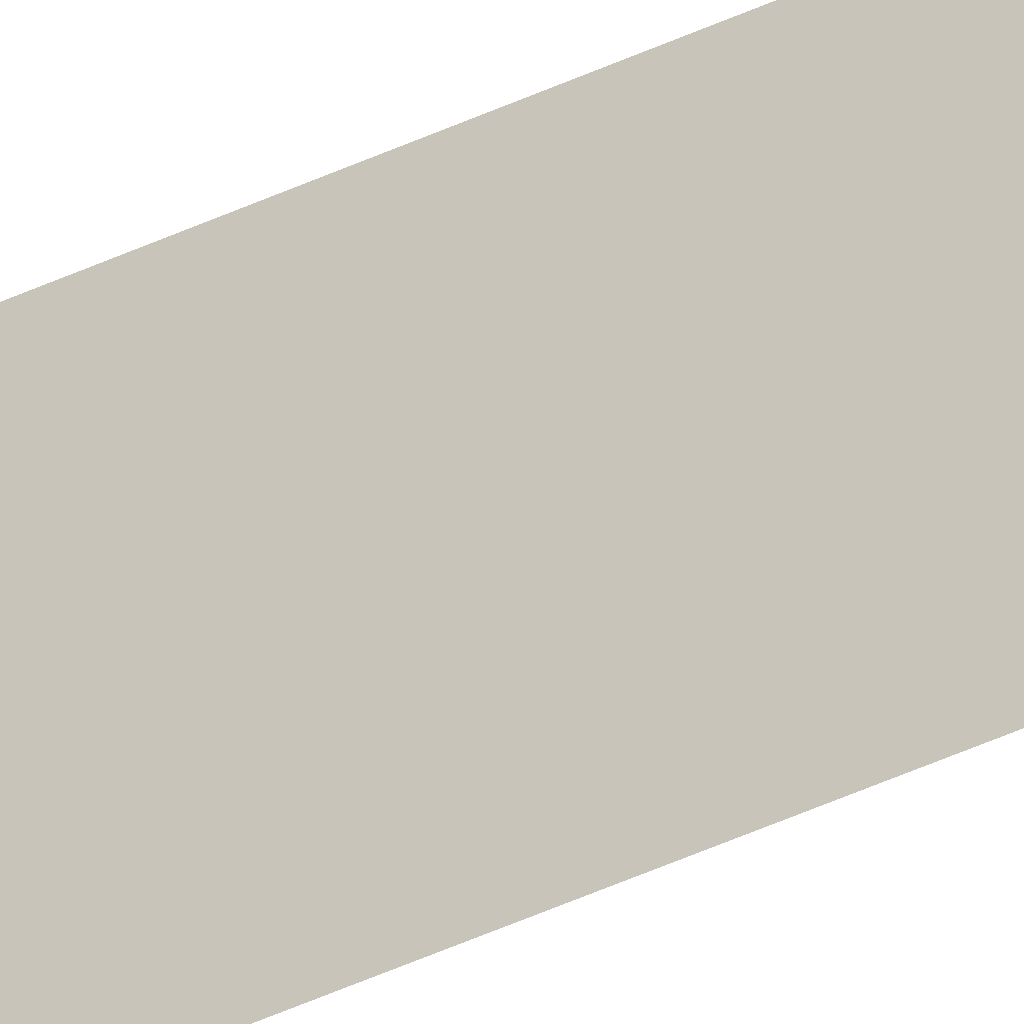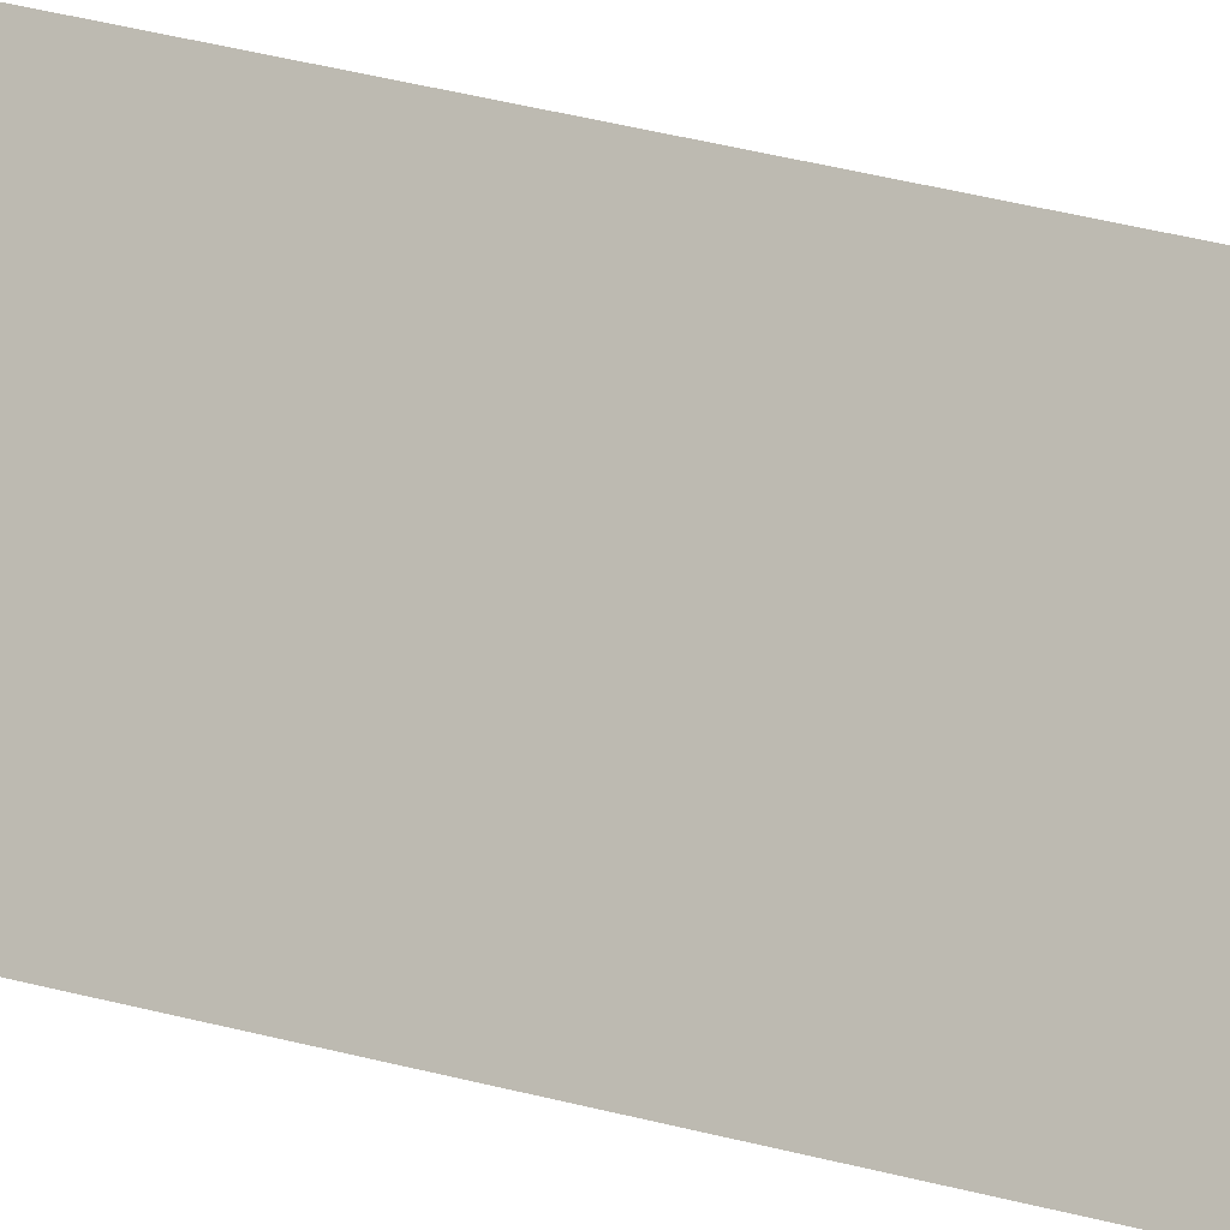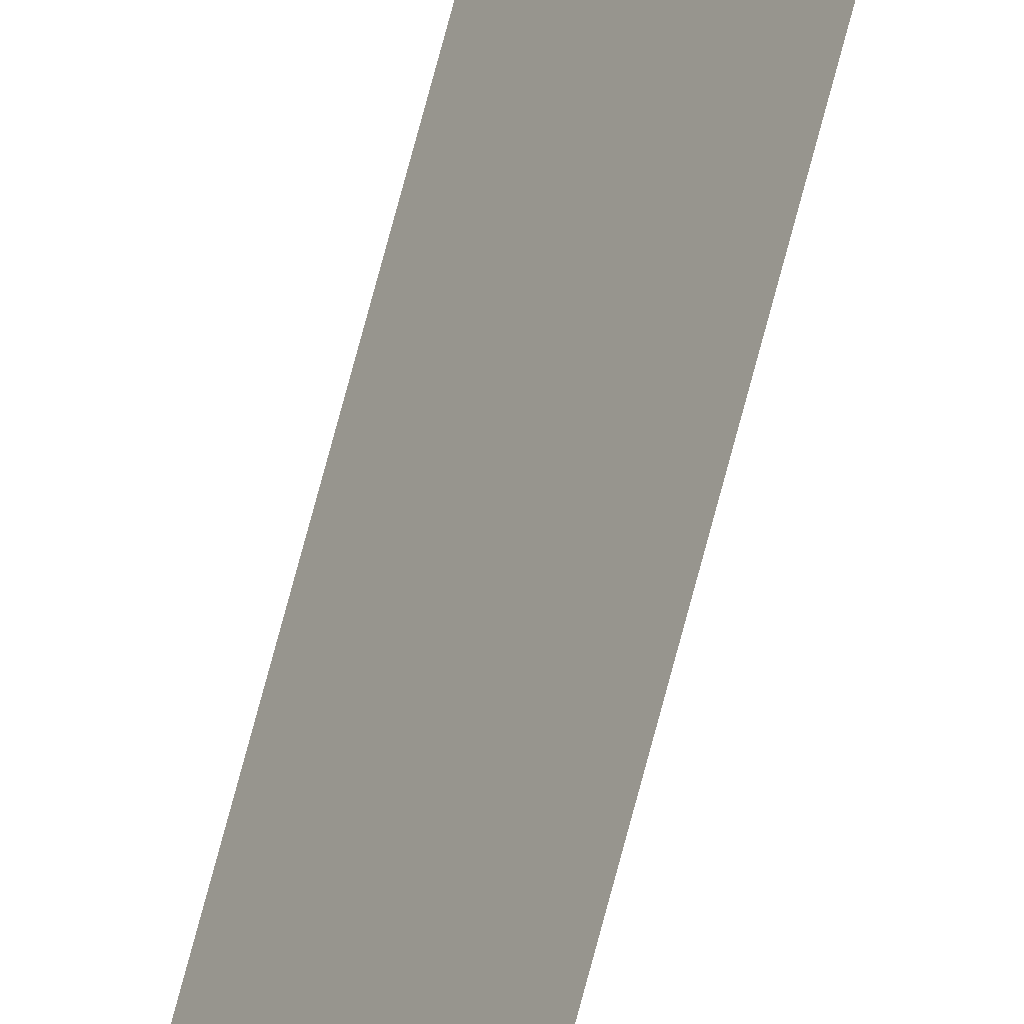
<metadata>
{"format":"obj","ext":"obj","renderer":"f3d","projection":"perspective","resolution":1024,"background":"white","views":[{"elev":-52.9,"azim":-64.2,"up":"+Z"},{"elev":11.1,"azim":137.4,"up":"+Z"},{"elev":73.6,"azim":-165.2,"up":"+Z"}]}
</metadata>
<code>
v  0 -6.92 -4.237e-16
v  0.5446 -6.92 -0.8746
v  0.0005213 17.48 -0.0007721
v  0.5451 17.48 -0.8753
g defaultobject
f 1 2 3
f 4 3 2

</code>
